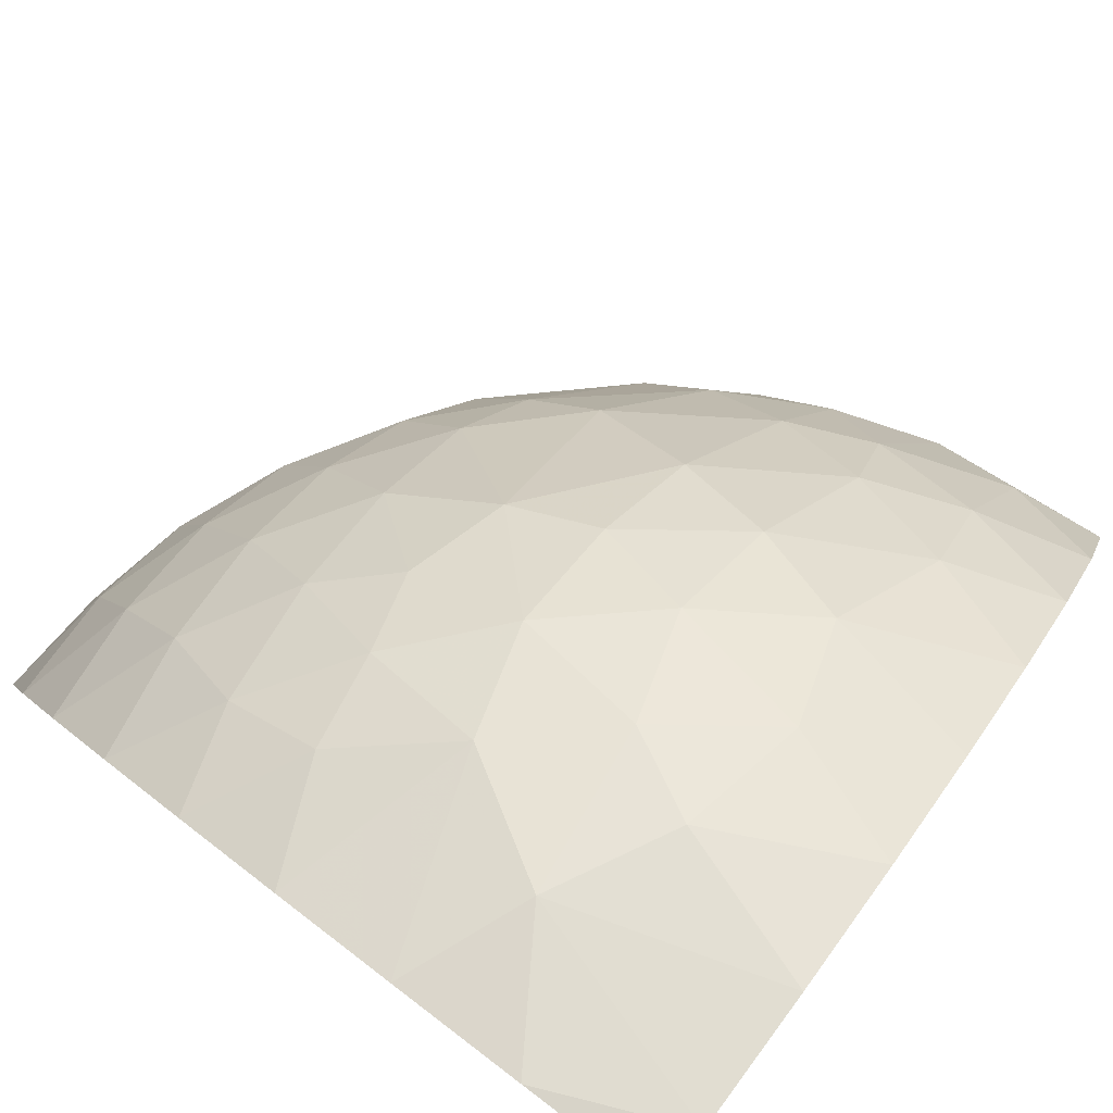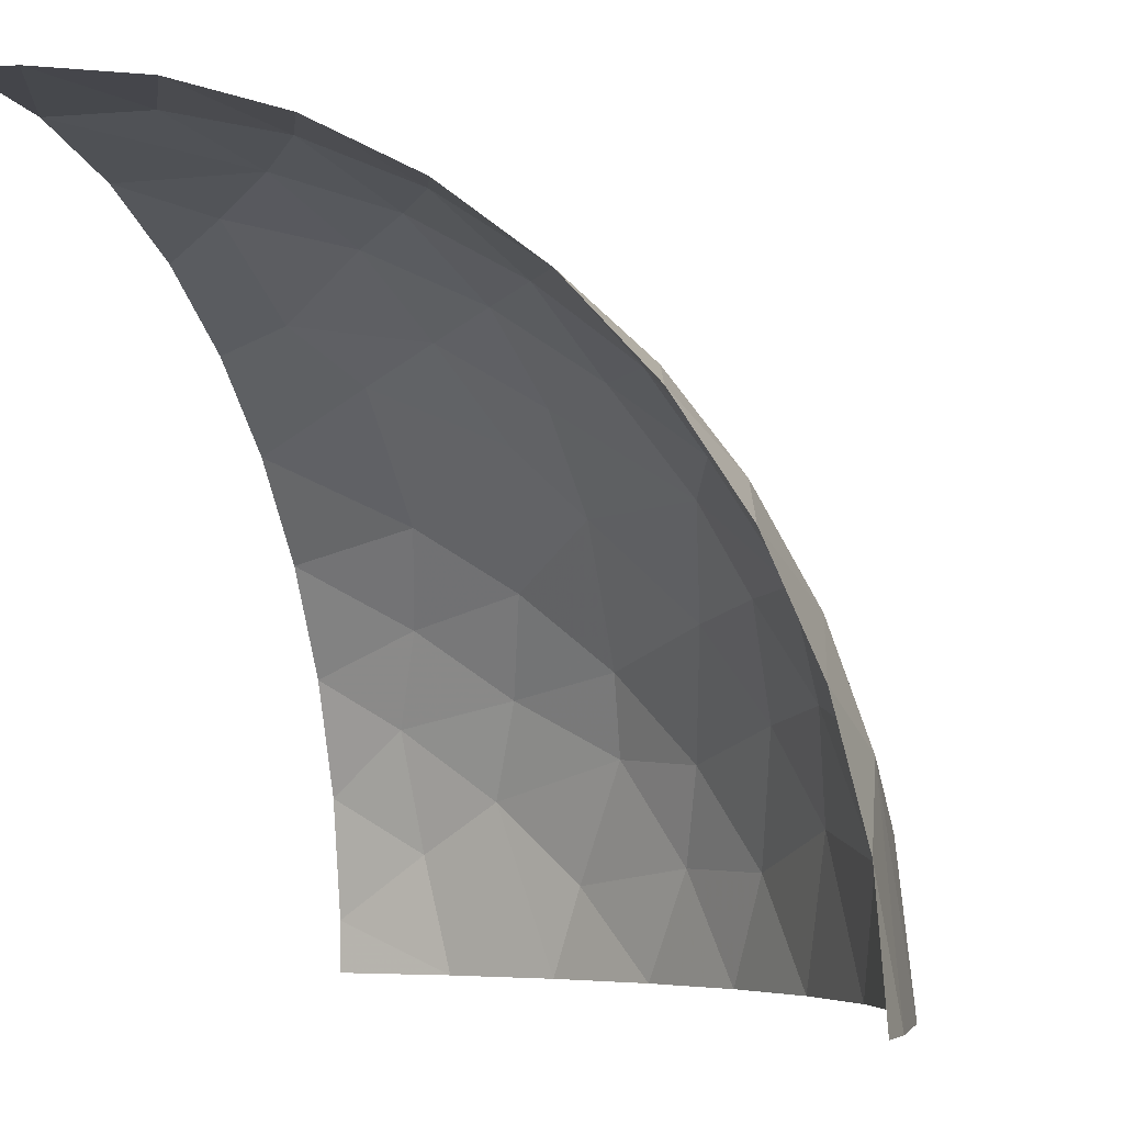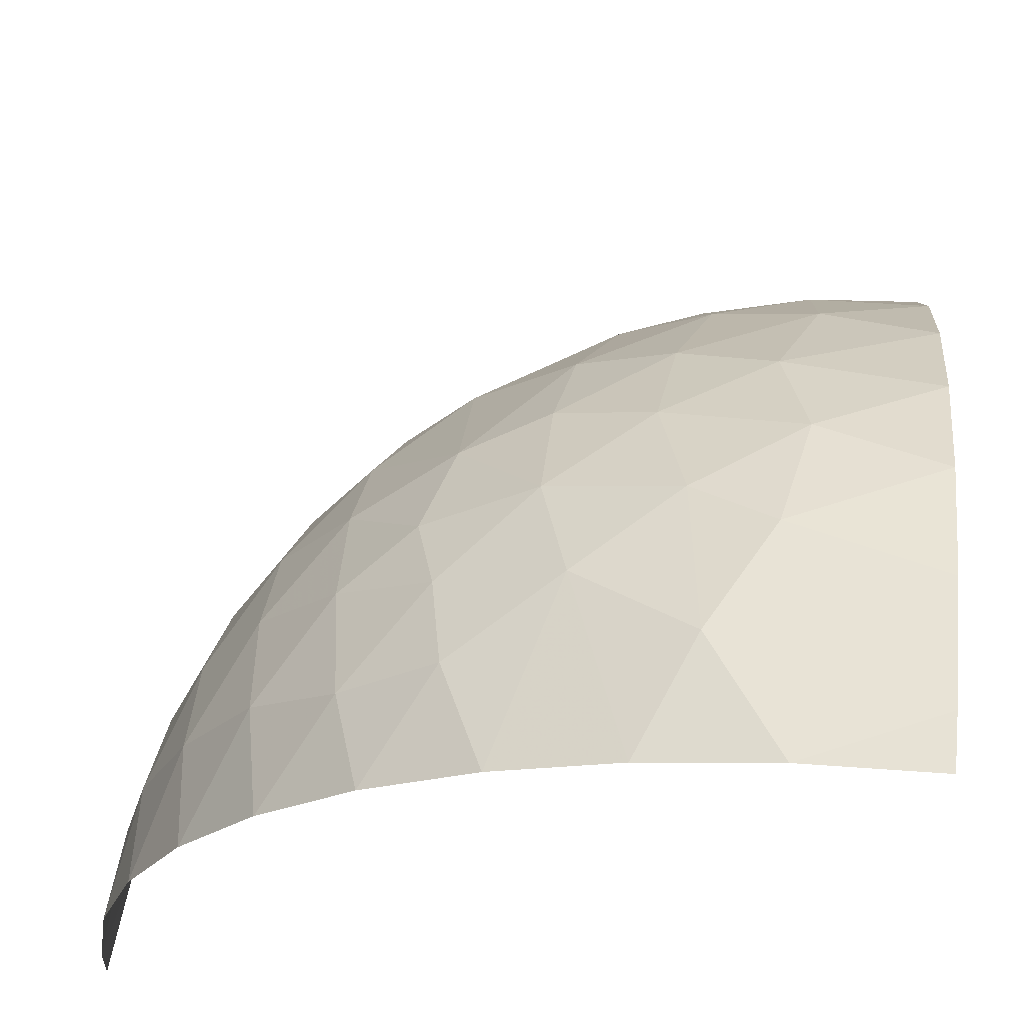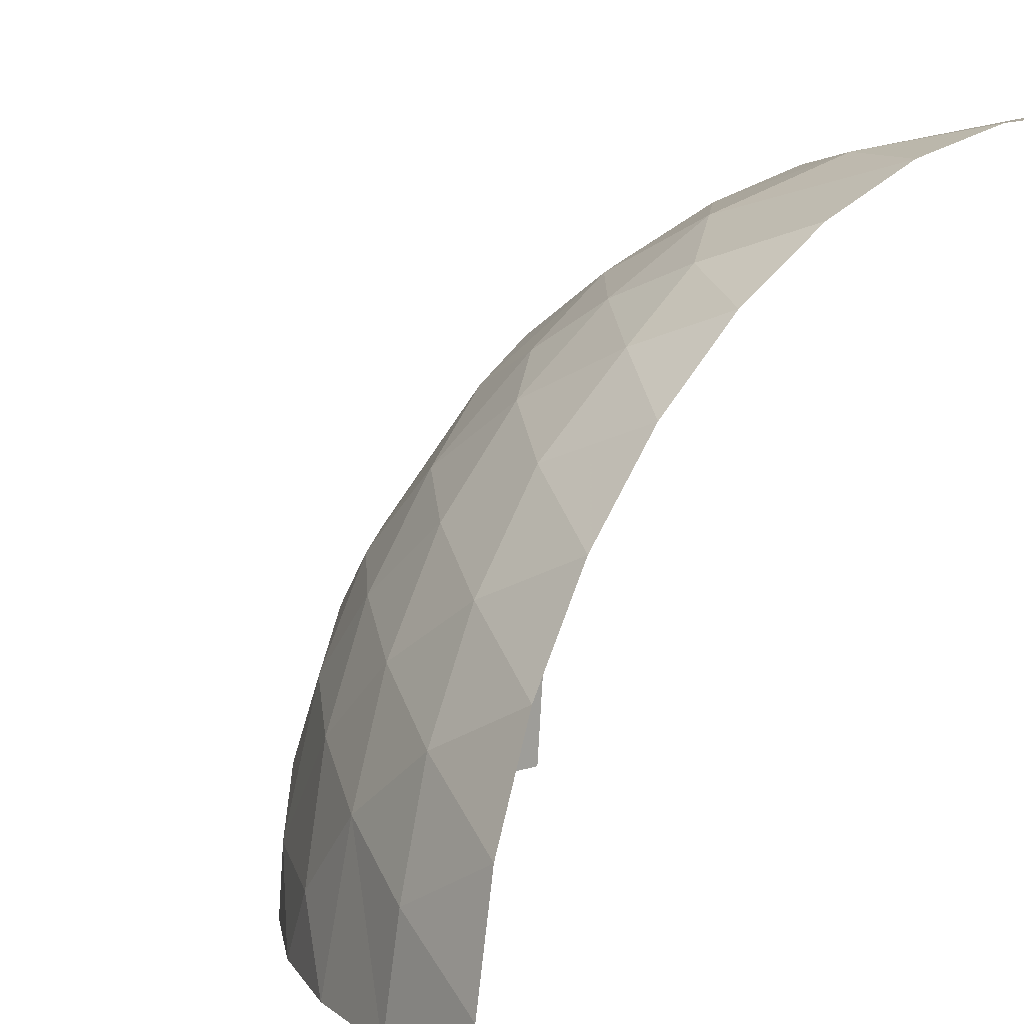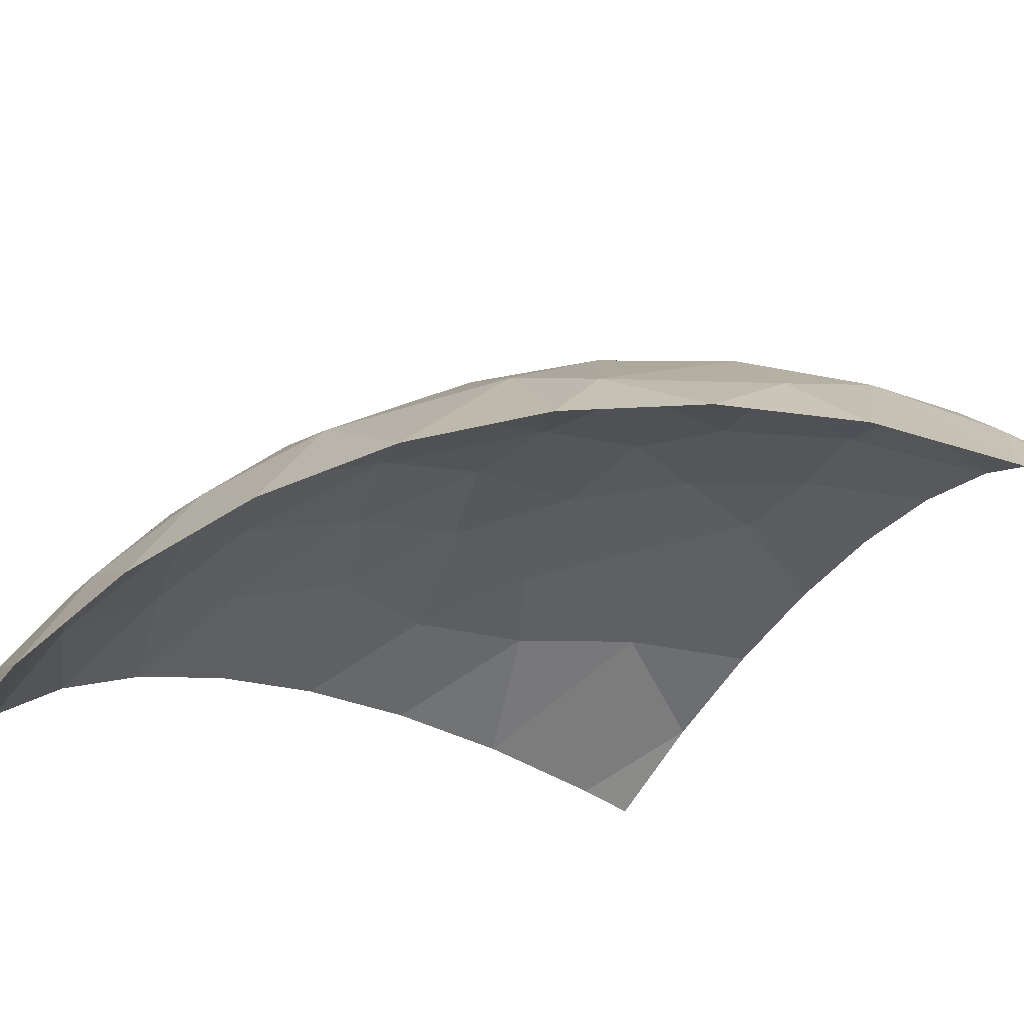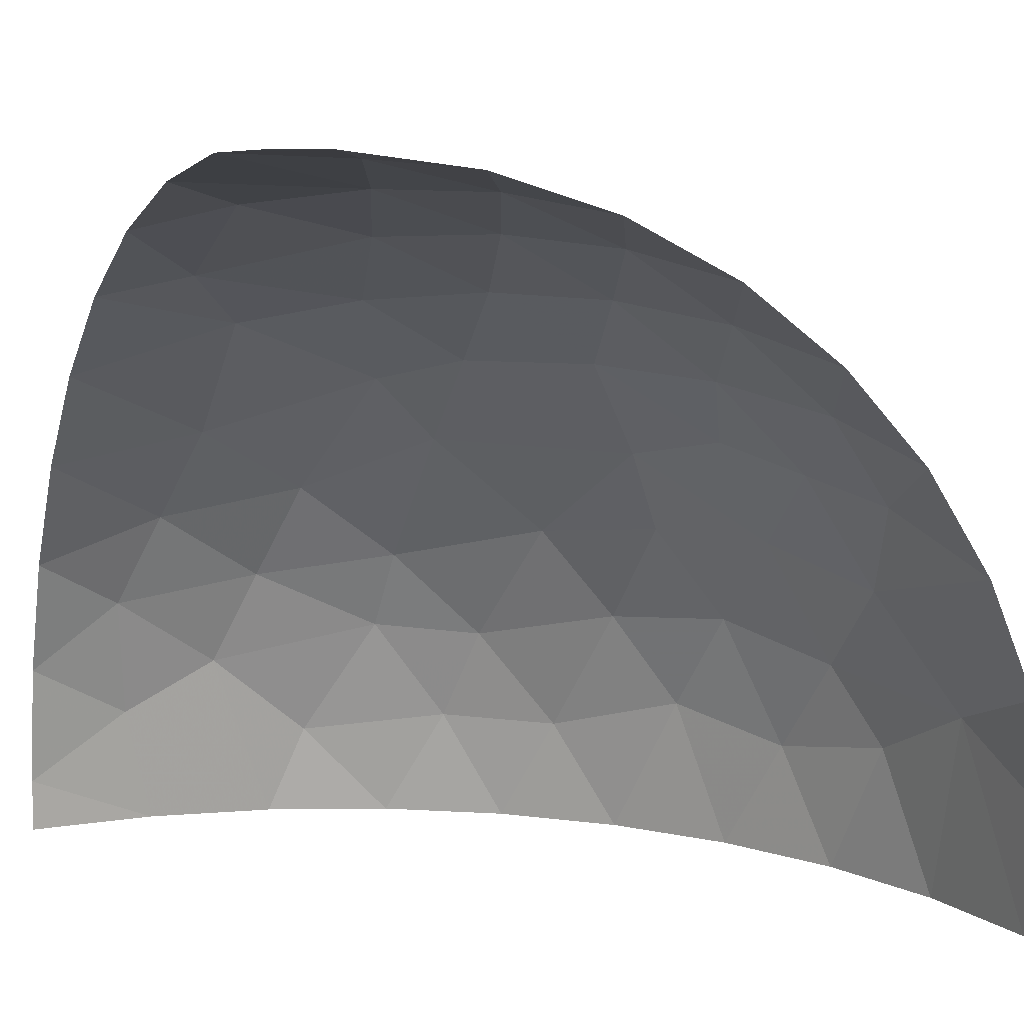
<metadata>
{"format":"obj","ext":"obj","renderer":"f3d","projection":"perspective","resolution":1024,"background":"white","views":[{"elev":80.0,"azim":-53.0,"up":"+Z"},{"elev":-5.3,"azim":-70.1,"up":"+Y"},{"elev":63.0,"azim":-84.0,"up":"+Z"},{"elev":8.1,"azim":-131.8,"up":"+Z"},{"elev":-68.9,"azim":149.2,"up":"+Z"},{"elev":11.6,"azim":-115.3,"up":"+Y"}]}
</metadata>
<code>
v 0.5 0.56 0.5
v 0.5 0.5598 0.5042
v 0.5 0.5583 0.5141
v 0.5 0.5552 0.5236
v 0.5 0.5505 0.5324
v 0.5 0.5444 0.5403
v 0.5 0.5371 0.5472
v 0.5 0.5288 0.5527
v 0.5 0.5196 0.5567
v 0.5 0.51 0.5592
v 0.5 0.5 0.56
v 0.5042 0.5 0.5598
v 0.5141 0.5 0.5583
v 0.5236 0.5 0.5552
v 0.5324 0.5 0.5505
v 0.5403 0.5 0.5444
v 0.5472 0.5 0.5371
v 0.5527 0.5 0.5288
v 0.5567 0.5 0.5196
v 0.5592 0.5 0.51
v 0.56 0.5 0.5
v 0.5598 0.5042 0.5
v 0.5583 0.5141 0.5
v 0.5552 0.5236 0.5
v 0.5505 0.5324 0.5
v 0.5444 0.5403 0.5
v 0.5371 0.5472 0.5
v 0.5288 0.5527 0.5
v 0.5196 0.5567 0.5
v 0.51 0.5592 0.5
v 0.5293 0.5338 0.54
v 0.5391 0.5394 0.5227
v 0.5406 0.5341 0.5282
v 0.5336 0.5413 0.5276
v 0.5377 0.5188 0.5427
v 0.5393 0.5261 0.5371
v 0.5315 0.5272 0.5432
v 0.5258 0.5416 0.5347
v 0.5215 0.5357 0.5431
v 0.5171 0.5411 0.5402
v 0.5587 0.5096 0.5078
v 0.5563 0.5195 0.5068
v 0.5565 0.5137 0.5149
v 0.5552 0.5072 0.5224
v 0.5088 0.5586 0.5094
v 0.5508 0.5169 0.5272
v 0.5495 0.5087 0.5328
v 0.5527 0.5272 0.5094
v 0.5531 0.5216 0.5177
v 0.5476 0.5348 0.5114
v 0.5483 0.5295 0.5199
v 0.5478 0.5233 0.5277
v 0.5462 0.5163 0.5346
v 0.5436 0.5085 0.5403
v 0.518 0.5113 0.5561
v 0.5092 0.5158 0.5571
v 0.5085 0.5325 0.5497
v 0.5089 0.5561 0.5192
v 0.517 0.5559 0.5134
v 0.524 0.5546 0.5064
v 0.5273 0.5094 0.5526
v 0.5214 0.5174 0.5533
v 0.5146 0.5248 0.5526
v 0.5345 0.5486 0.5067
v 0.5387 0.5444 0.5113
v 0.5329 0.5464 0.5191
v 0.5259 0.5474 0.5262
v 0.5179 0.5474 0.5322
v 0.5092 0.5464 0.537
v 0.5351 0.5116 0.5473
v 0.5295 0.5198 0.5483
v 0.5229 0.5273 0.5483
v 0.5156 0.5339 0.547
v 0.5078 0.5396 0.5444
v 0.5251 0.5519 0.5167
v 0.5175 0.5525 0.5233
v 0.5091 0.552 0.5285
f 30 1 2
f 61 71 62
f 33 34 31
f 36 33 31
f 12 10 11
f 51 50 32
f 50 65 32
f 65 66 32
f 55 61 62
f 56 55 62
f 66 67 34
f 66 34 32
f 63 56 62
f 72 63 62
f 71 72 62
f 14 61 55
f 68 69 40
f 69 74 40
f 74 73 40
f 72 71 37
f 34 67 38
f 67 68 38
f 22 20 21
f 13 14 55
f 56 13 55
f 68 40 38
f 34 38 31
f 54 17 47
f 70 54 35
f 54 53 35
f 53 36 35
f 53 54 47
f 46 53 47
f 36 37 35
f 53 52 36
f 44 46 47
f 37 71 35
f 18 44 47
f 71 70 35
f 4 5 77
f 17 18 47
f 37 36 31
f 61 70 71
f 40 73 39
f 73 72 39
f 38 39 31
f 39 72 31
f 72 37 31
f 32 34 33
f 16 17 54
f 77 68 76
f 3 4 58
f 70 16 54
f 51 32 33
f 76 68 67
f 4 77 58
f 75 76 67
f 66 75 67
f 77 76 58
f 9 10 56
f 10 12 56
f 12 13 56
f 52 51 33
f 36 52 33
f 42 43 41
f 15 16 70
f 61 15 70
f 59 75 60
f 29 59 60
f 26 27 65
f 28 29 60
f 64 28 60
f 75 64 60
f 66 64 75
f 59 76 75
f 8 9 63
f 57 8 63
f 73 57 63
f 72 73 63
f 9 56 63
f 68 77 69
f 23 42 41
f 22 23 41
f 6 74 69
f 5 6 69
f 77 5 69
f 30 45 59
f 29 30 59
f 58 76 59
f 45 58 59
f 24 25 48
f 20 22 41
f 49 51 52
f 46 49 52
f 53 46 52
f 66 65 64
f 27 28 64
f 65 27 64
f 43 49 46
f 44 43 46
f 19 43 44
f 18 19 44
f 19 20 41
f 74 57 73
f 23 24 42
f 24 48 42
f 3 58 45
f 2 3 45
f 30 2 45
f 7 57 74
f 6 7 74
f 48 51 49
f 42 48 49
f 43 42 49
f 43 19 41
f 14 15 61
f 51 48 50
f 38 40 39
f 26 65 50
f 25 26 50
f 48 25 50
f 7 8 57

</code>
